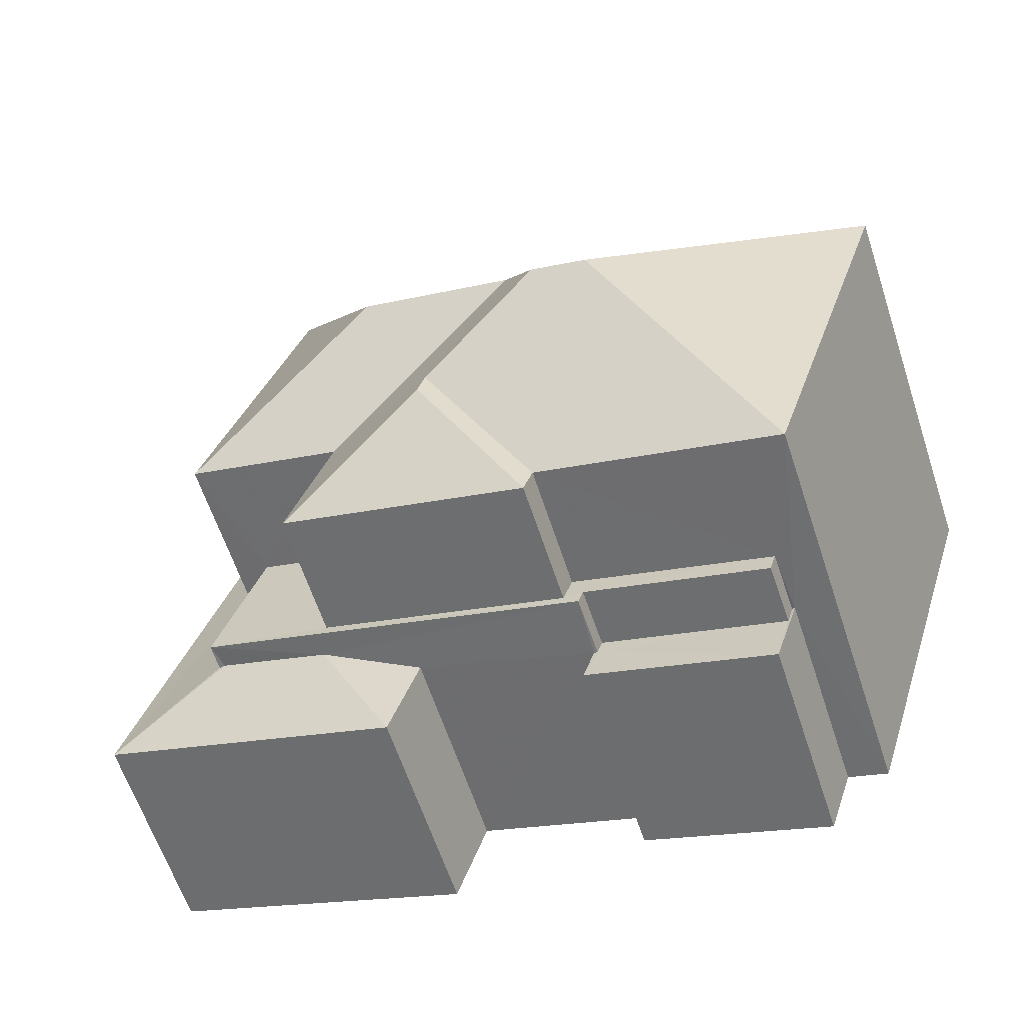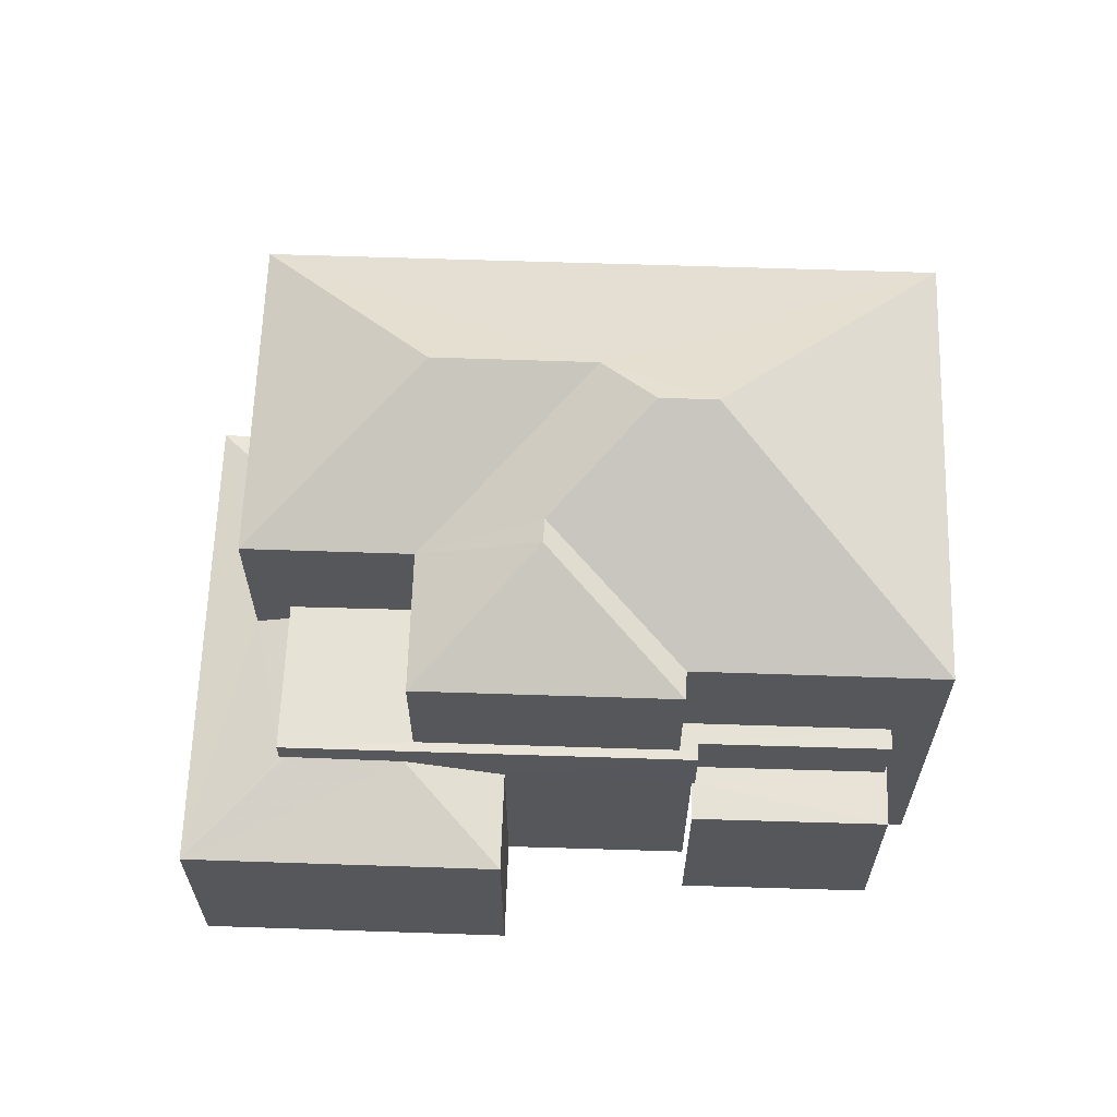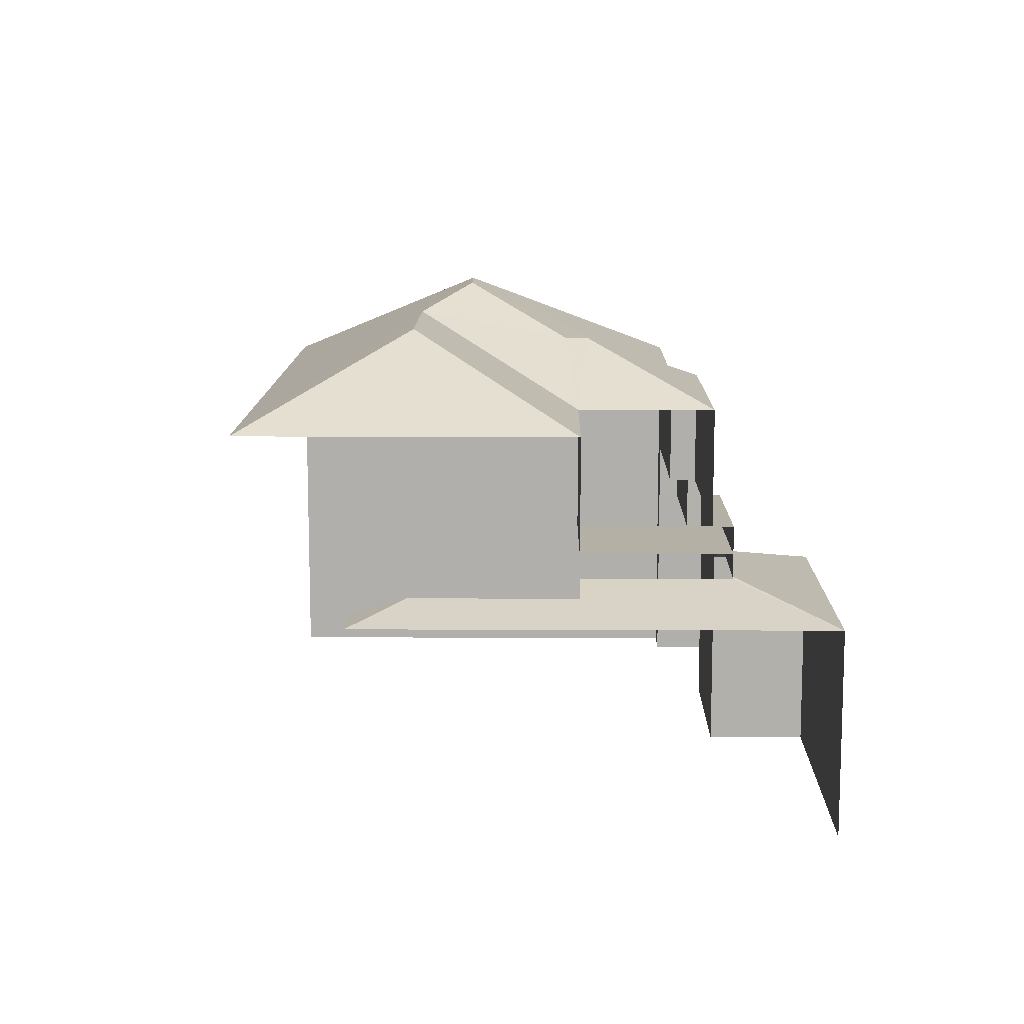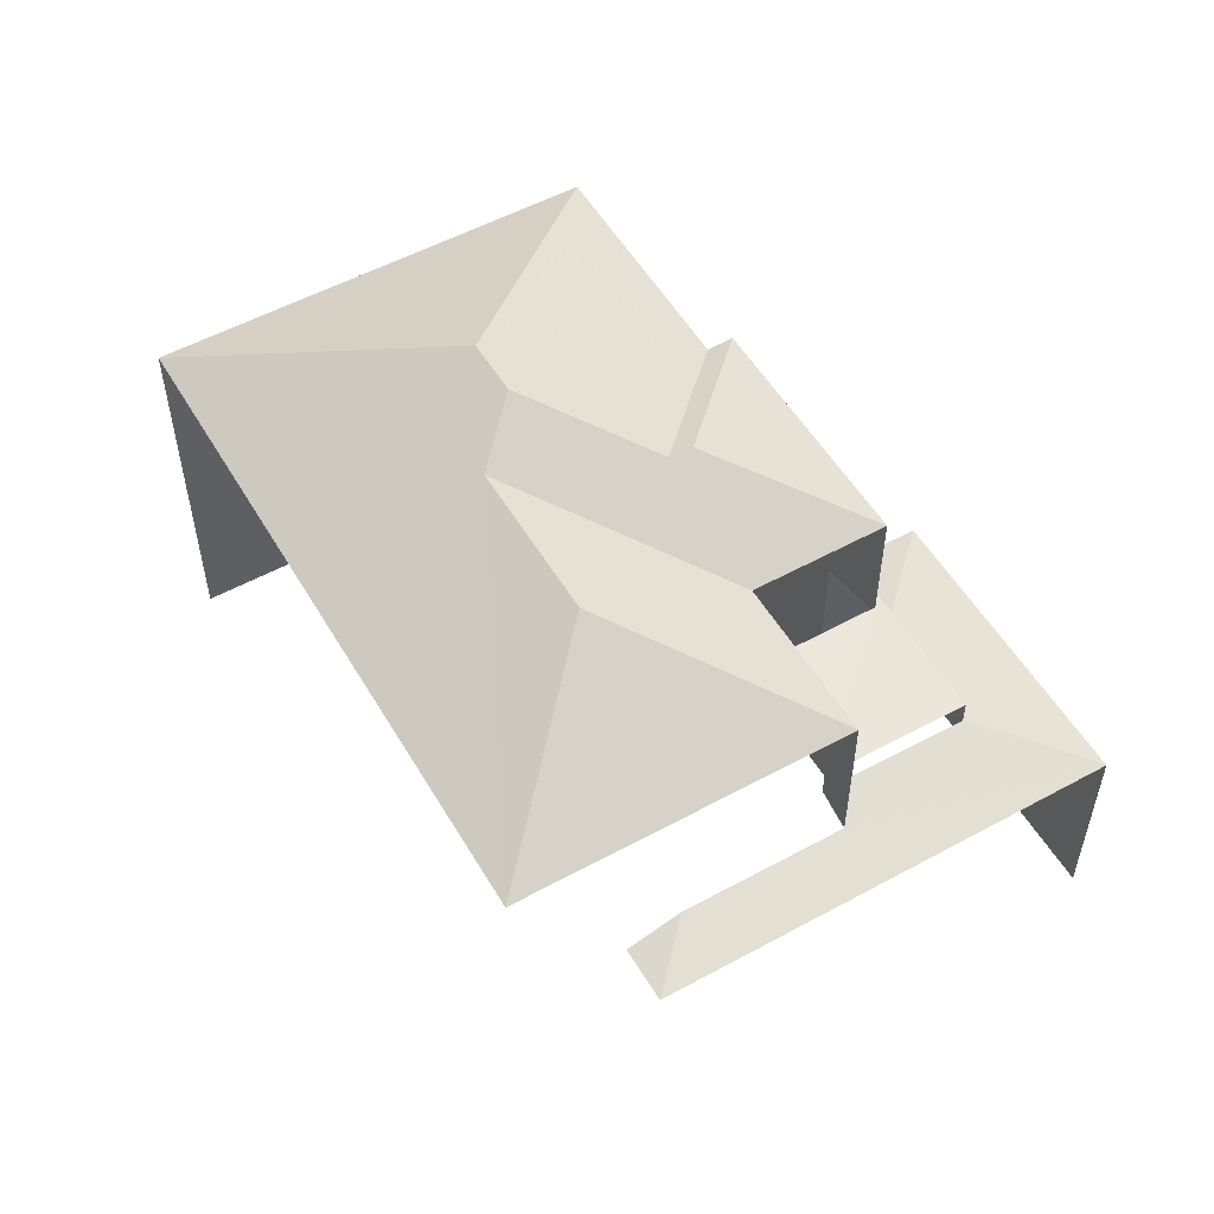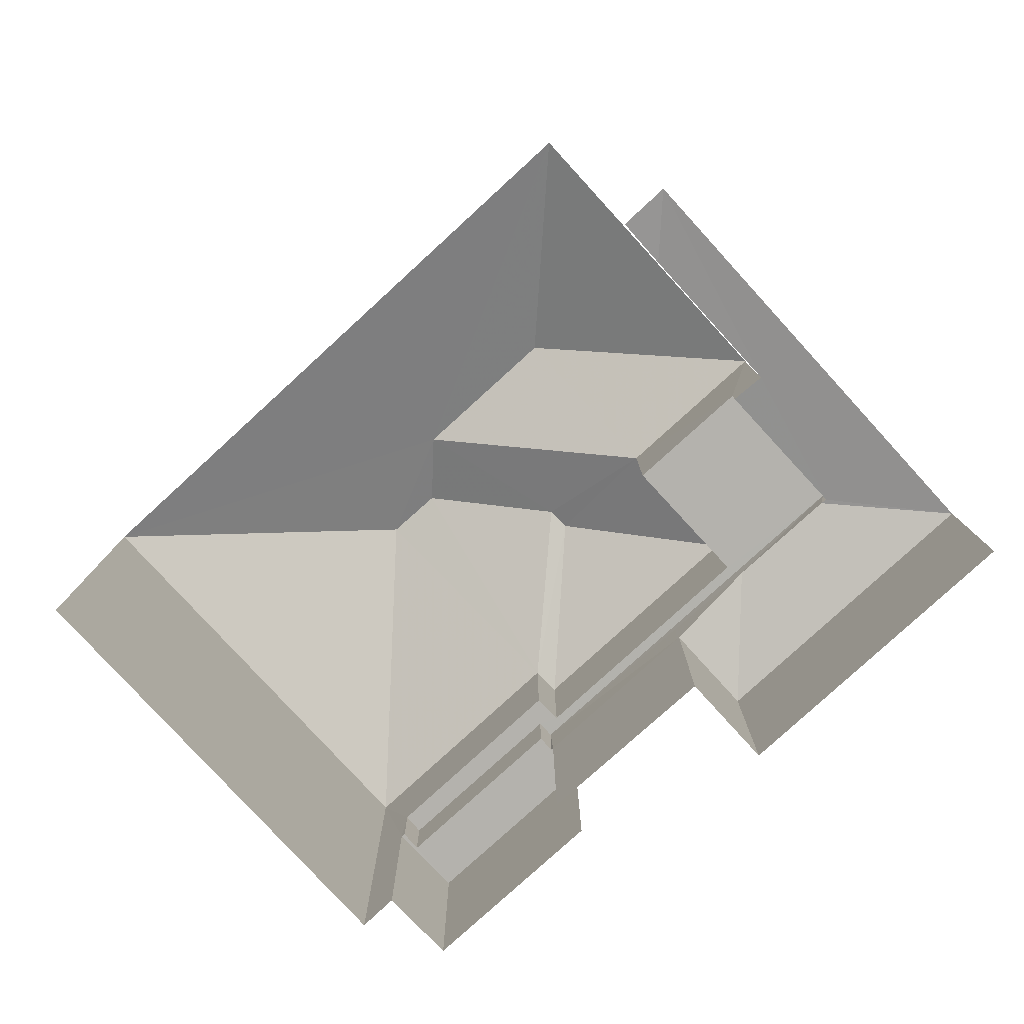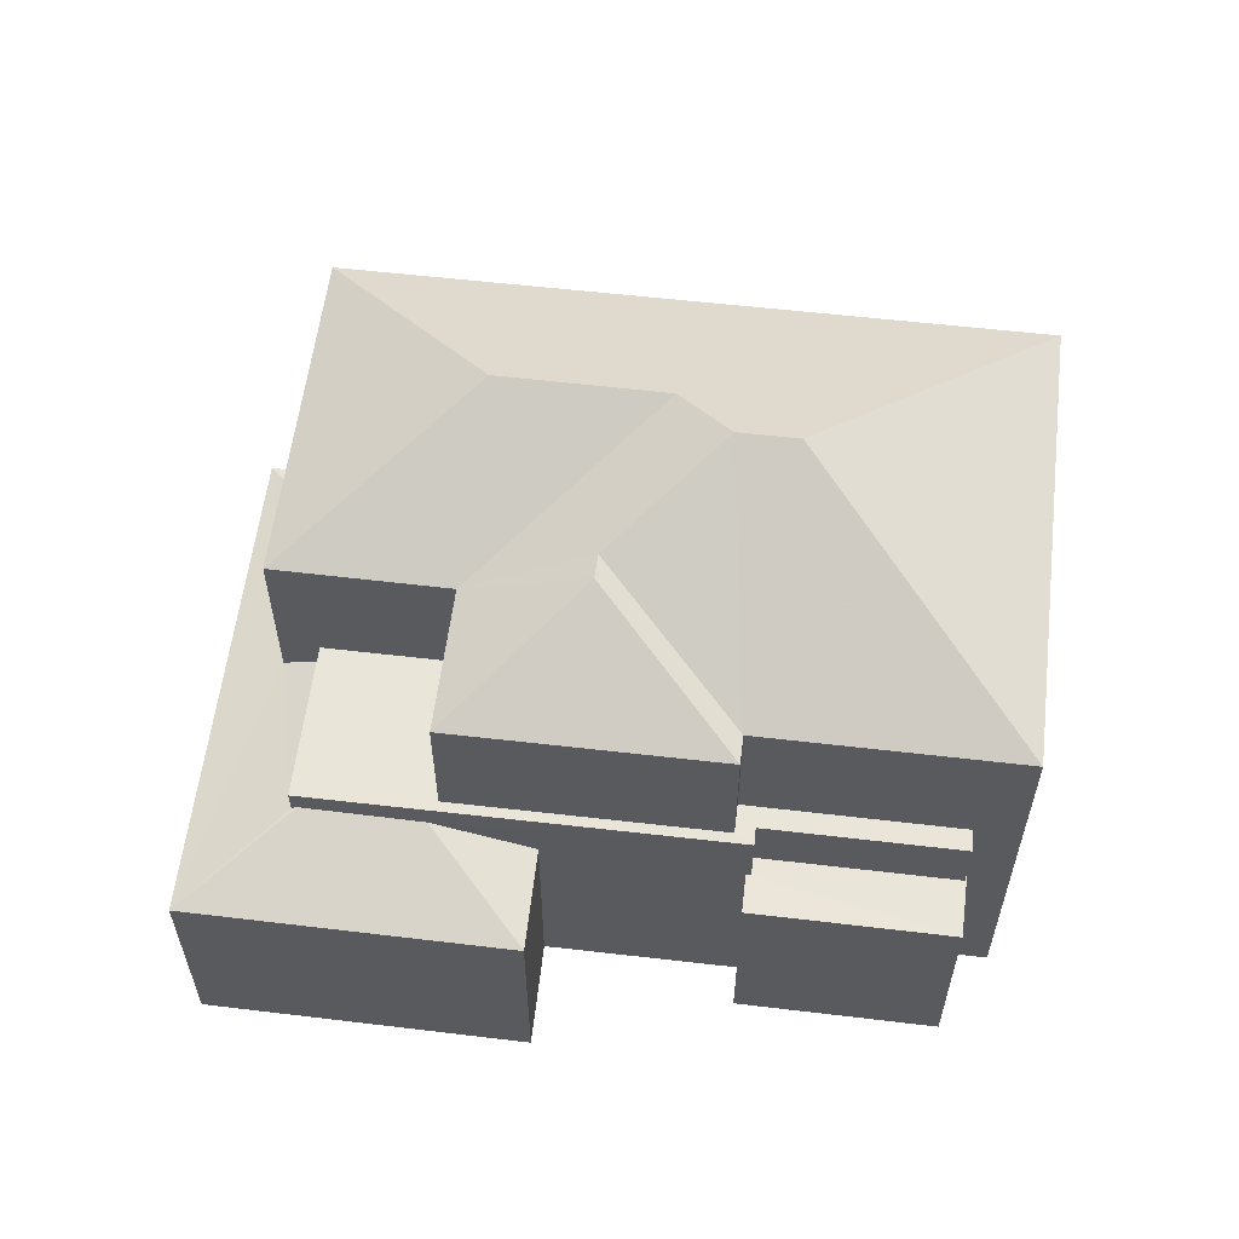
<metadata>
{"format":"obj","ext":"obj","renderer":"f3d","projection":"perspective","resolution":1024,"background":"white","views":[{"elev":-63.0,"azim":18.4,"up":"+Y"},{"elev":63.1,"azim":-15.7,"up":"+Z"},{"elev":11.7,"azim":-106.9,"up":"+Z"},{"elev":53.9,"azim":-137.7,"up":"+Z"},{"elev":-79.6,"azim":-155.2,"up":"+Z"},{"elev":58.4,"azim":-10.7,"up":"+Z"}]}
</metadata>
<code>
v -2.247e+05 -1.277e+05 14.69
v -2.247e+05 -1.277e+05 14.69
v -2.247e+05 -1.277e+05 14.69
v -2.247e+05 -1.277e+05 14.69
v -2.247e+05 -1.277e+05 14.69
v -2.247e+05 -1.277e+05 14.69
v -2.247e+05 -1.277e+05 14.69
v -2.247e+05 -1.277e+05 14.69
v -2.247e+05 -1.277e+05 14.69
v -2.247e+05 -1.277e+05 14.69
v -2.247e+05 -1.277e+05 14.69
v -2.247e+05 -1.277e+05 14.69
v -2.247e+05 -1.277e+05 23.43
v -2.247e+05 -1.277e+05 21.48
v -2.247e+05 -1.277e+05 21.48
v -2.247e+05 -1.277e+05 21.48
v -2.247e+05 -1.277e+05 22.96
v -2.247e+05 -1.277e+05 22.96
v -2.247e+05 -1.277e+05 23.43
v -2.247e+05 -1.277e+05 19.29
v -2.247e+05 -1.277e+05 19.29
v -2.247e+05 -1.277e+05 19.29
v -2.247e+05 -1.277e+05 19.29
v -2.247e+05 -1.277e+05 19.29
v -2.247e+05 -1.277e+05 19.29
v -2.247e+05 -1.277e+05 19.29
v -2.247e+05 -1.277e+05 19.29
v -2.247e+05 -1.277e+05 19.29
v -2.247e+05 -1.277e+05 19.29
v -2.247e+05 -1.277e+05 18.24
v -2.247e+05 -1.277e+05 18.24
v -2.247e+05 -1.277e+05 18.24
v -2.247e+05 -1.277e+05 18.24
v -2.247e+05 -1.277e+05 18.24
v -2.247e+05 -1.277e+05 18.24
v -2.247e+05 -1.277e+05 18.24
v -2.247e+05 -1.277e+05 18.24
v -2.247e+05 -1.277e+05 21.48
v -2.247e+05 -1.277e+05 22.54
v -2.247e+05 -1.277e+05 21.48
v -2.247e+05 -1.277e+05 22.54
v -2.247e+05 -1.277e+05 21.48
v -2.247e+05 -1.277e+05 18.64
v -2.247e+05 -1.277e+05 18.35
v -2.247e+05 -1.277e+05 18.35
v -2.247e+05 -1.277e+05 18.87
v -2.247e+05 -1.277e+05 18.84
v -2.247e+05 -1.277e+05 18.64
v -2.247e+05 -1.277e+05 18.84
v -2.247e+05 -1.277e+05 21.48
v -2.247e+05 -1.277e+05 21.48
v -2.247e+05 -1.277e+05 18.87
v -2.247e+05 -1.277e+05 18.35
v -2.247e+05 -1.277e+05 18.35
v -2.247e+05 -1.277e+05 18.35
f 1 2 3
f 4 5 3
f 6 2 7
f 8 4 9
f 9 10 11
f 6 7 12
f 10 4 6
f 3 2 6
f 4 3 6
f 10 9 4
f 49 47 20
f 22 49 20
f 44 8 9
f 45 44 9
f 30 12 31
f 30 6 12
f 16 3 5
f 16 15 3
f 54 8 44
f 54 4 8
f 16 5 54
f 5 4 54
f 48 38 16
f 43 38 48
f 48 16 54
f 21 51 50
f 23 21 50
f 13 14 15
f 16 17 15
f 15 17 13
f 16 18 17
f 13 17 19
f 20 21 22
f 22 21 23
f 20 24 21
f 25 26 27
f 27 26 28
f 29 24 26
f 29 26 25
f 21 24 29
f 30 31 32
f 31 33 32
f 34 32 35
f 35 33 36
f 35 36 37
f 32 33 35
f 38 18 16
f 39 40 41
f 39 42 40
f 43 44 45
f 45 46 47
f 43 48 44
f 49 43 47
f 47 43 45
f 18 38 50
f 17 18 50
f 51 39 50
f 50 41 17
f 17 41 19
f 39 41 50
f 42 39 51
f 52 46 45
f 53 52 45
f 13 19 40
f 13 40 14
f 19 41 40
f 54 44 48
f 55 52 53
f 35 28 26
f 34 35 26
f 34 26 24
f 32 34 24
f 29 40 42
f 29 25 40
f 45 9 11
f 53 45 11
f 55 53 11
f 10 55 11
f 37 27 28
f 35 37 28
f 43 22 38
f 38 22 50
f 22 23 50
f 49 22 43
f 15 1 3
f 15 14 1
f 33 12 7
f 33 31 12
f 2 1 36
f 1 14 36
f 27 40 25
f 27 14 40
f 37 36 27
f 36 14 27
f 29 42 51
f 21 29 51
f 20 47 46
f 10 6 30
f 20 46 52
f 20 52 24
f 55 10 30
f 52 55 24
f 24 30 32
f 24 55 30
f 36 33 7
f 2 36 7

</code>
